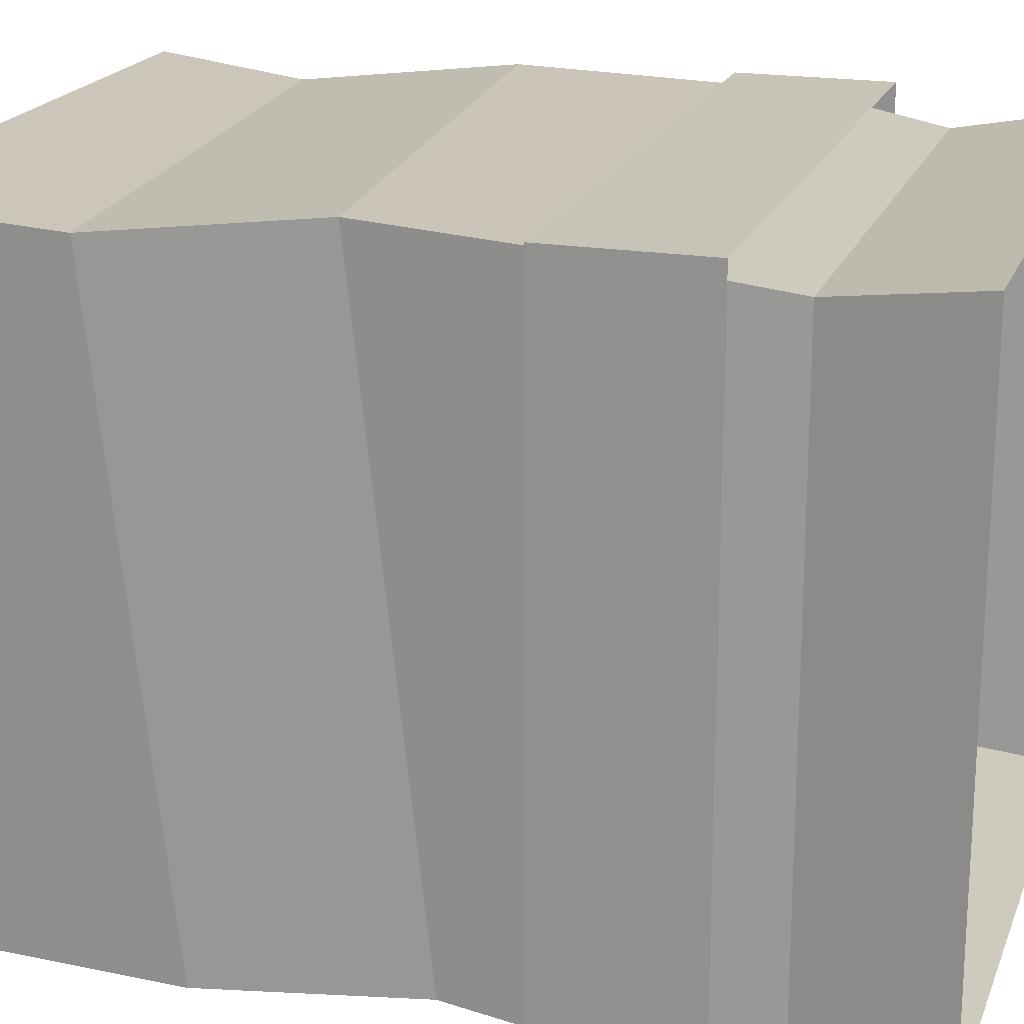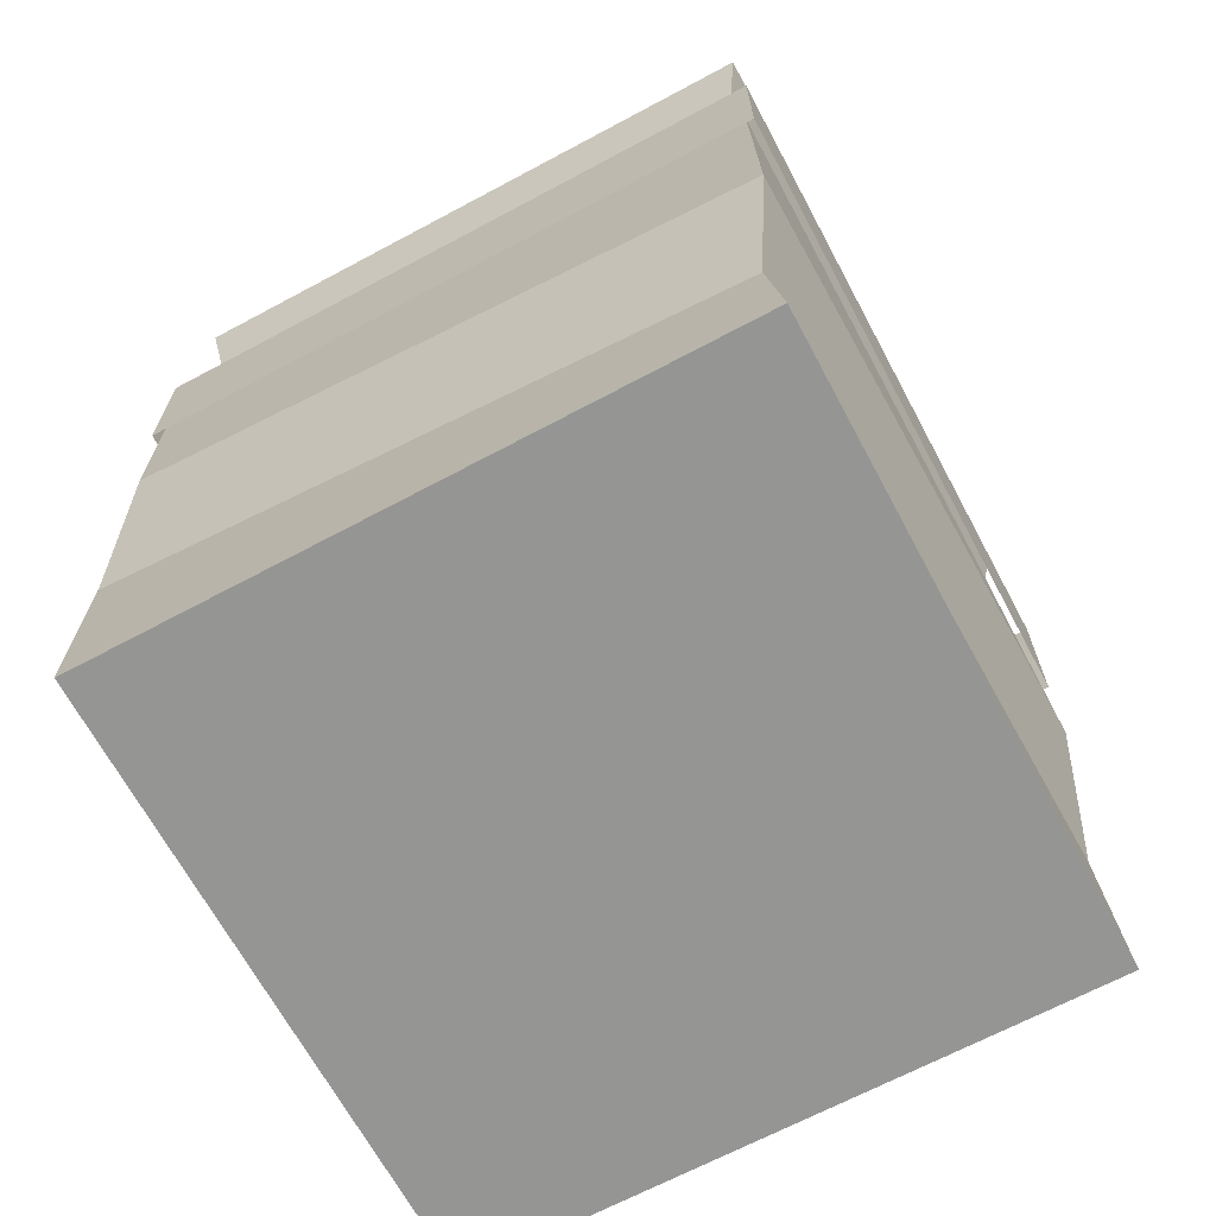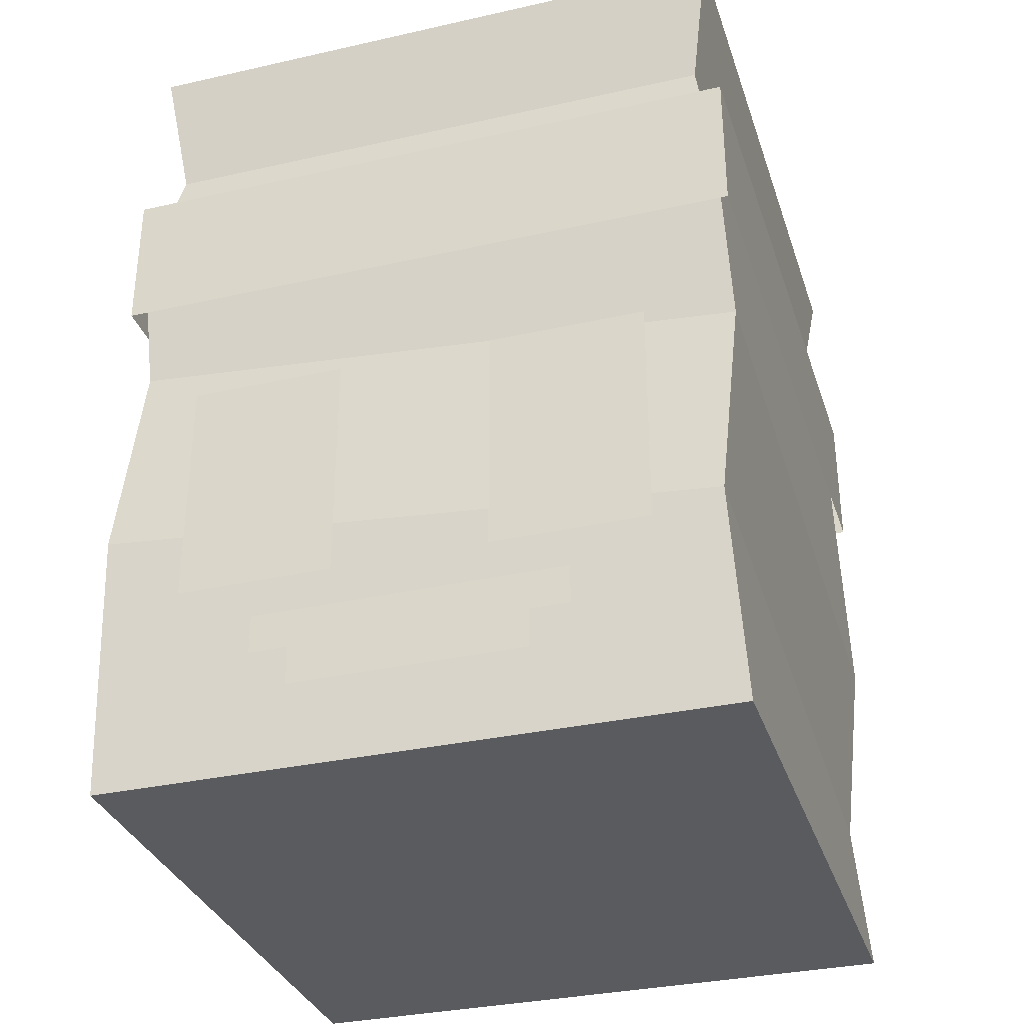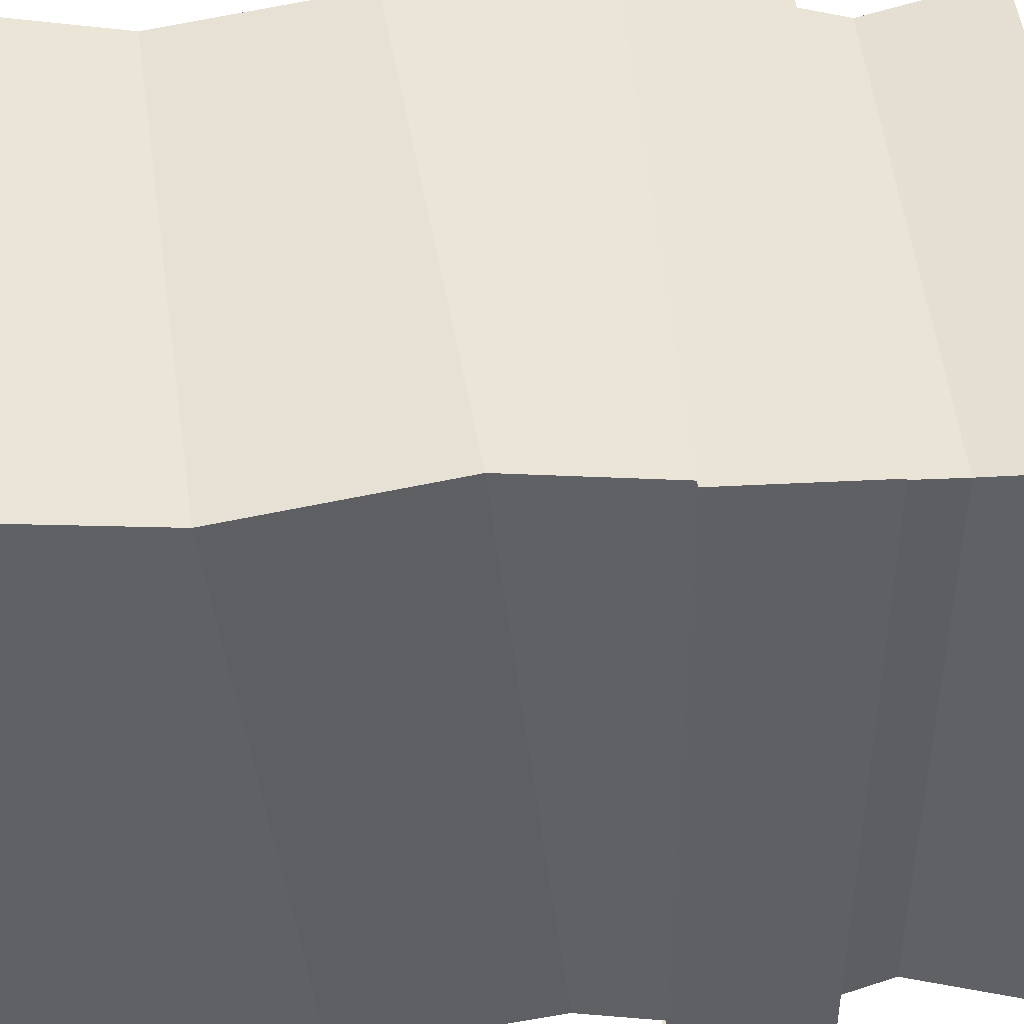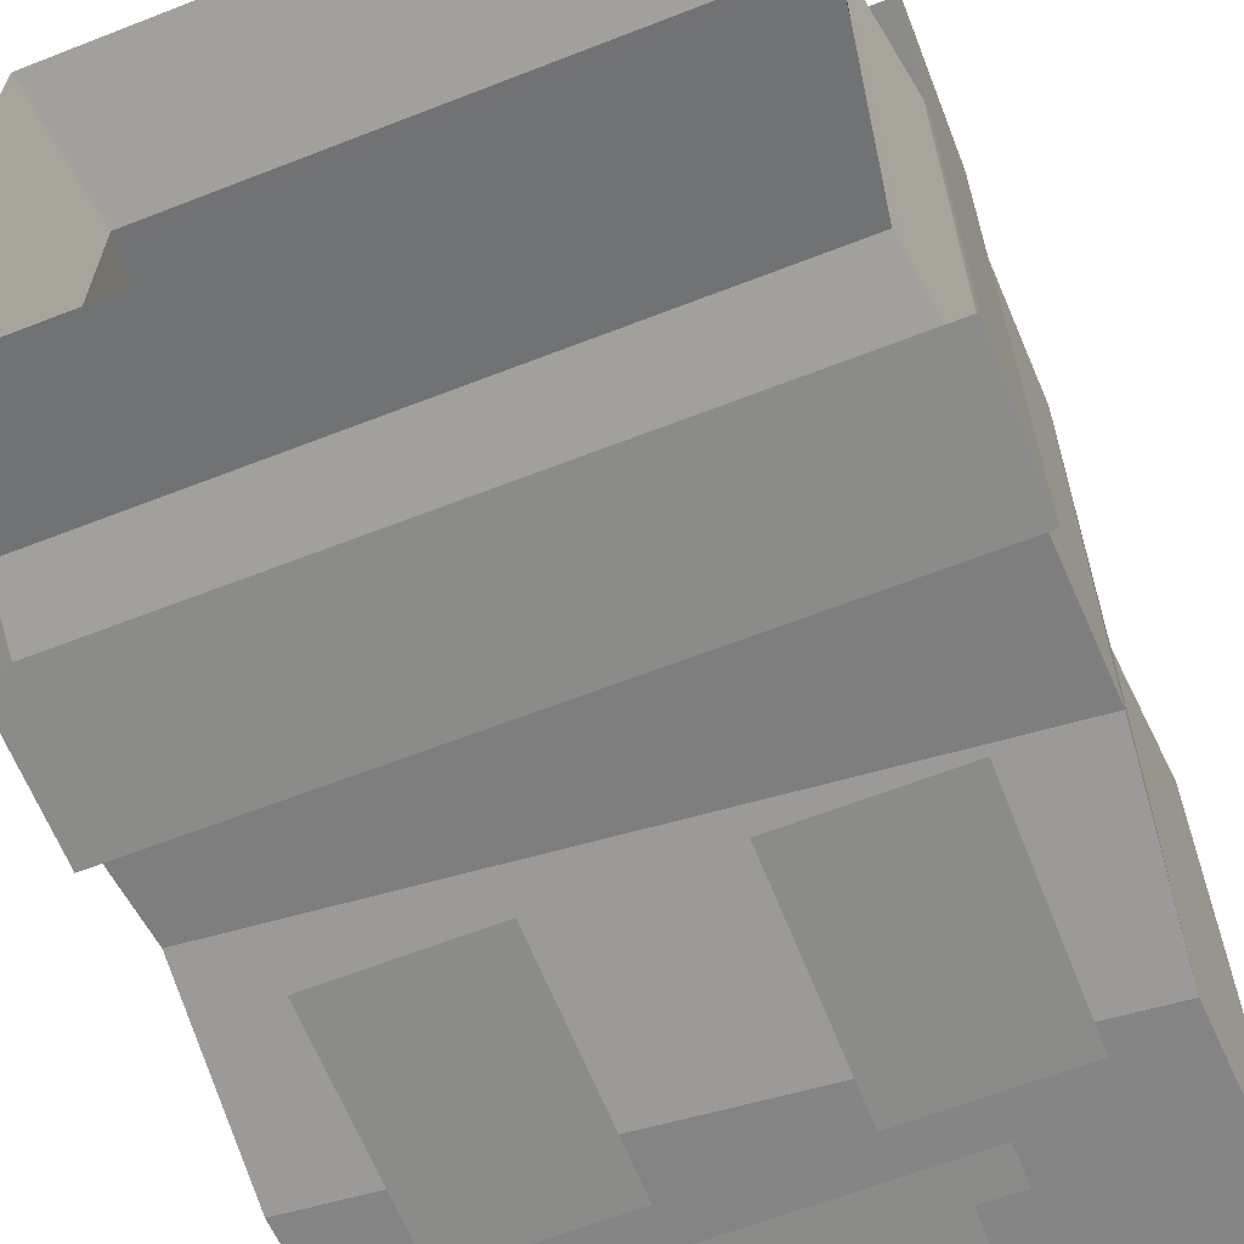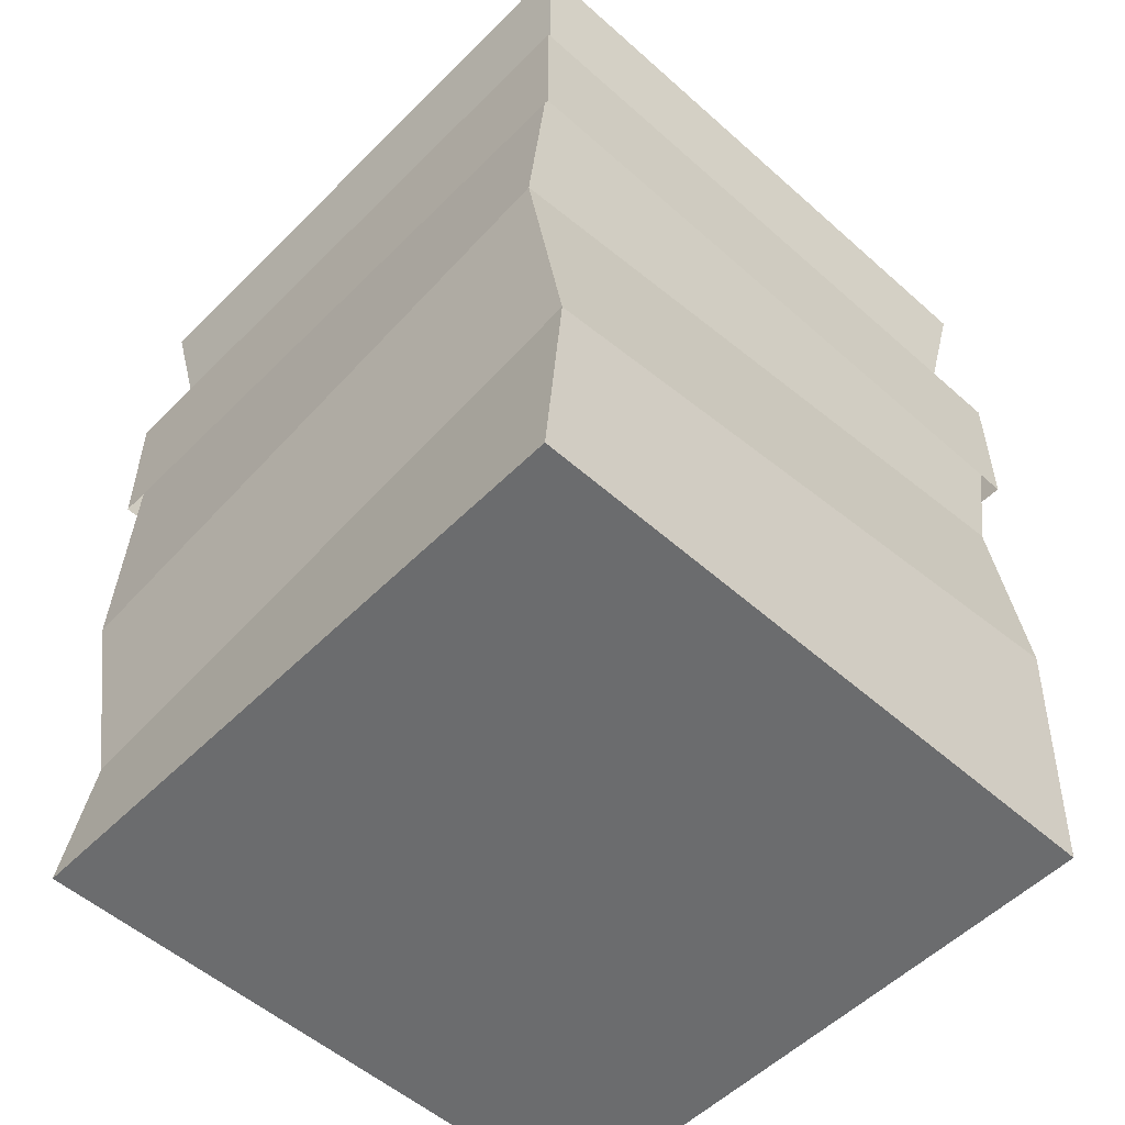
<metadata>
{"format":"obj","ext":"obj","renderer":"f3d","projection":"perspective","resolution":1024,"background":"white","views":[{"elev":19.7,"azim":-72.6,"up":"+Y"},{"elev":-67.4,"azim":118.2,"up":"+Z"},{"elev":-33.1,"azim":17.2,"up":"+Z"},{"elev":43.6,"azim":-93.5,"up":"+Y"},{"elev":-63.7,"azim":21.5,"up":"+Y"},{"elev":-53.6,"azim":-133.4,"up":"+Z"}]}
</metadata>
<code>
g avatar_balloonman_mesh_head
v 0.1705 -0.2684 1.842
v 0.1705 -0.2684 1.653
v 0.04498 -0.2684 1.653
v 0.04498 -0.2684 1.842
v -0.2061 -0.2684 1.653
v -0.2061 -0.2684 1.842
v -0.08057 -0.2684 1.842
v -0.08057 -0.2684 1.653
v 0.07636 -0.2684 1.559
v -0.112 -0.2684 1.559
v -0.112 -0.2684 1.591
v 0.07636 -0.2684 1.591
v -0.1433 -0.2684 1.622
v -0.1433 -0.2684 1.591
v 0.1078 -0.2684 1.622
v 0.1078 -0.2684 1.591
v -0.2755 0.238 1.66
v -0.2755 -0.2611 1.715
v -0.2689 -0.256 1.496
v -0.2689 0.2462 1.496
v -0.2601 0.2564 1.826
v 0.24 0.2513 1.78
v 0.2333 0.2462 1.999
v -0.2689 0.2462 1.999
v -0.2689 0.2462 1.496
v -0.2689 -0.256 1.496
v 0.2333 -0.256 1.496
v 0.2333 0.2462 1.496
v 0.24 -0.2555 1.835
v 0.2333 -0.2637 1.999
v 0.2333 0.2462 1.999
v 0.24 0.2513 1.78
v -0.2601 -0.2504 1.881
v -0.2689 -0.2637 1.999
v 0.2333 -0.2637 1.999
v 0.24 -0.2555 1.835
v -0.2517 0.229 2.107
v -0.2517 -0.2389 2.107
v -0.2689 -0.2637 1.999
v -0.2689 0.2462 1.999
v -0.2517 0.229 2.107
v 0.2161 0.229 2.107
v 0.2333 0.2462 2.215
v -0.2689 0.2462 2.215
v 0.2161 -0.2389 2.107
v 0.2333 -0.256 2.215
v 0.2333 0.2462 2.215
v 0.2161 0.229 2.107
v -0.2517 -0.2389 2.107
v -0.2689 -0.256 2.215
v 0.2333 -0.256 2.215
v 0.2161 -0.2389 2.107
v -0.2771 0.2544 2.062
v -0.2771 -0.2643 2.062
v -0.2771 -0.2643 1.944
v -0.2771 0.2544 1.944
v -0.2771 0.2544 1.944
v 0.2416 0.2544 1.944
v 0.2416 0.2544 2.062
v -0.2771 0.2544 2.062
v 0.2416 -0.2643 1.944
v 0.2416 -0.2643 2.062
v 0.2416 0.2544 2.062
v 0.2416 0.2544 1.944
v -0.2771 -0.2643 1.944
v -0.2771 -0.2643 2.062
v 0.2416 -0.2643 2.062
v 0.2416 -0.2643 1.944
v -0.2689 -0.256 1.496
v -0.2755 -0.2611 1.715
v 0.2245 -0.2662 1.669
v 0.2333 -0.256 1.496
v -0.2755 -0.2611 1.715
v -0.2601 -0.2504 1.881
v 0.24 -0.2555 1.835
v 0.2245 -0.2662 1.669
v 0.2333 -0.256 1.496
v 0.2245 -0.2662 1.669
v 0.2245 0.2329 1.614
v 0.2333 0.2462 1.496
v 0.2245 -0.2662 1.669
v 0.24 -0.2555 1.835
v 0.24 0.2513 1.78
v 0.2245 0.2329 1.614
v -0.2689 0.2462 1.496
v 0.2333 0.2462 1.496
v 0.2245 0.2329 1.614
v -0.2755 0.238 1.66
v -0.2755 0.238 1.66
v 0.2245 0.2329 1.614
v 0.24 0.2513 1.78
v -0.2601 0.2564 1.826
v -0.2689 0.2462 1.999
v -0.2689 -0.2637 1.999
v -0.2601 -0.2504 1.881
v -0.2601 0.2564 1.826
v -0.2601 0.2564 1.826
v -0.2601 -0.2504 1.881
v -0.2755 -0.2611 1.715
v -0.2755 0.238 1.66
v -0.2689 -0.2637 1.999
v -0.2517 -0.2389 2.107
v 0.2161 -0.2389 2.107
v 0.2333 -0.2637 1.999
v 0.2333 -0.2637 1.999
v 0.2161 -0.2389 2.107
v 0.2161 0.229 2.107
v 0.2333 0.2462 1.999
v -0.2689 0.2462 1.999
v 0.2333 0.2462 1.999
v 0.2161 0.229 2.107
v -0.2517 0.229 2.107
v -0.2689 0.2462 2.215
v -0.2689 -0.256 2.215
v -0.2517 -0.2389 2.107
v -0.2517 0.229 2.107
g avatar_balloonman_mesh_head_0
f 3 2 1
f 4 3 1
f 7 6 5
f 8 7 5
f 11 10 9
f 12 11 9
f 11 12 13
f 14 11 13
f 15 13 12
f 15 12 16
f 19 18 17
f 20 19 17
f 23 22 21
f 24 23 21
f 27 26 25
f 28 27 25
f 31 30 29
f 32 31 29
f 35 34 33
f 36 35 33
f 39 38 37
f 40 39 37
f 43 42 41
f 44 43 41
f 47 46 45
f 48 47 45
f 51 50 49
f 52 51 49
f 55 54 53
f 56 55 53
f 59 58 57
f 60 59 57
f 63 62 61
f 64 63 61
f 67 66 65
f 68 67 65
f 71 70 69
f 72 71 69
f 75 74 73
f 76 75 73
f 79 78 77
f 80 79 77
f 83 82 81
f 84 83 81
f 87 86 85
f 88 87 85
f 91 90 89
f 92 91 89
f 95 94 93
f 96 95 93
f 99 98 97
f 100 99 97
f 103 102 101
f 104 103 101
f 107 106 105
f 108 107 105
f 111 110 109
f 112 111 109
f 115 114 113
f 116 115 113

</code>
